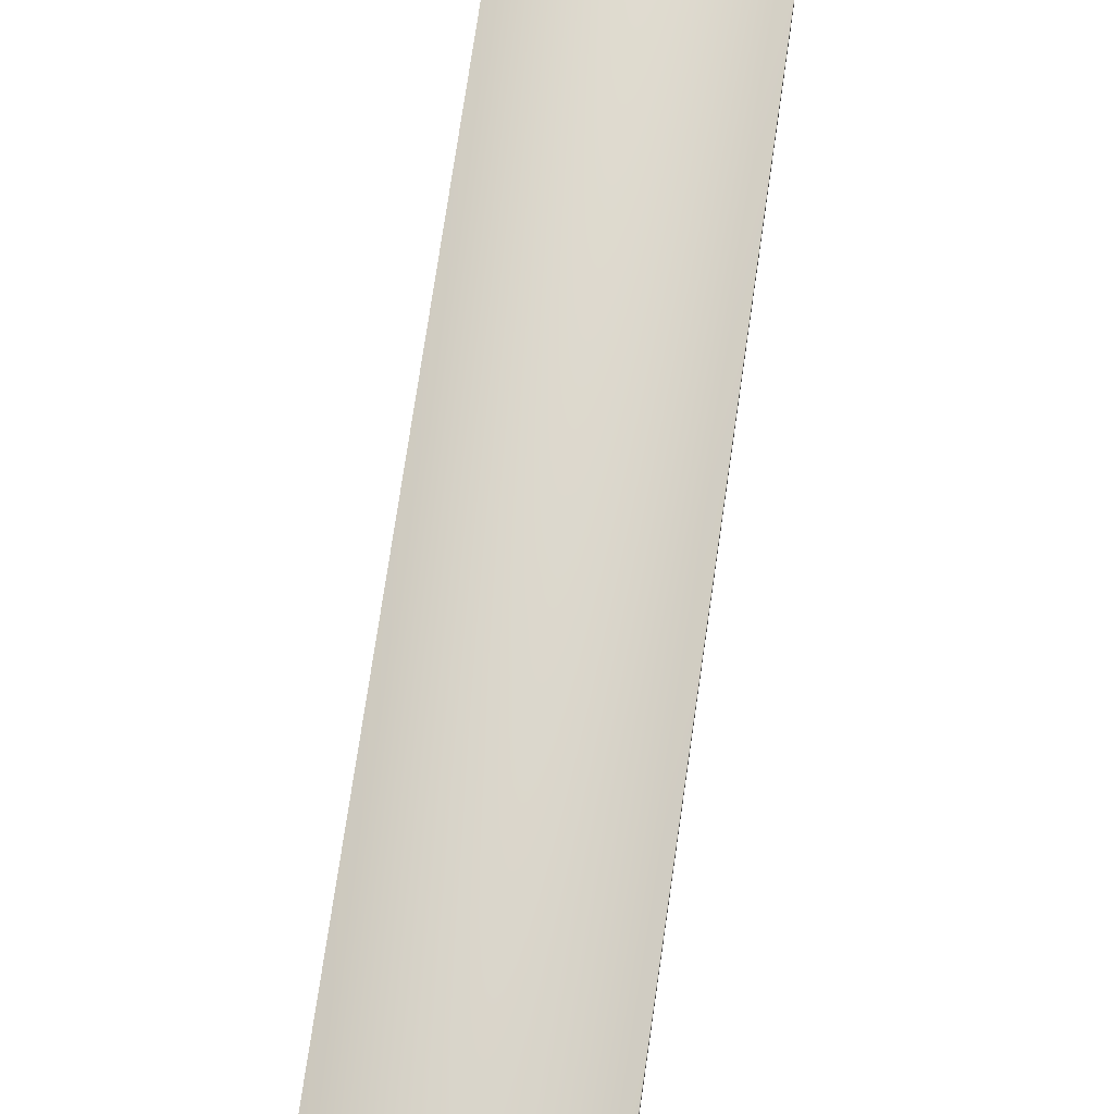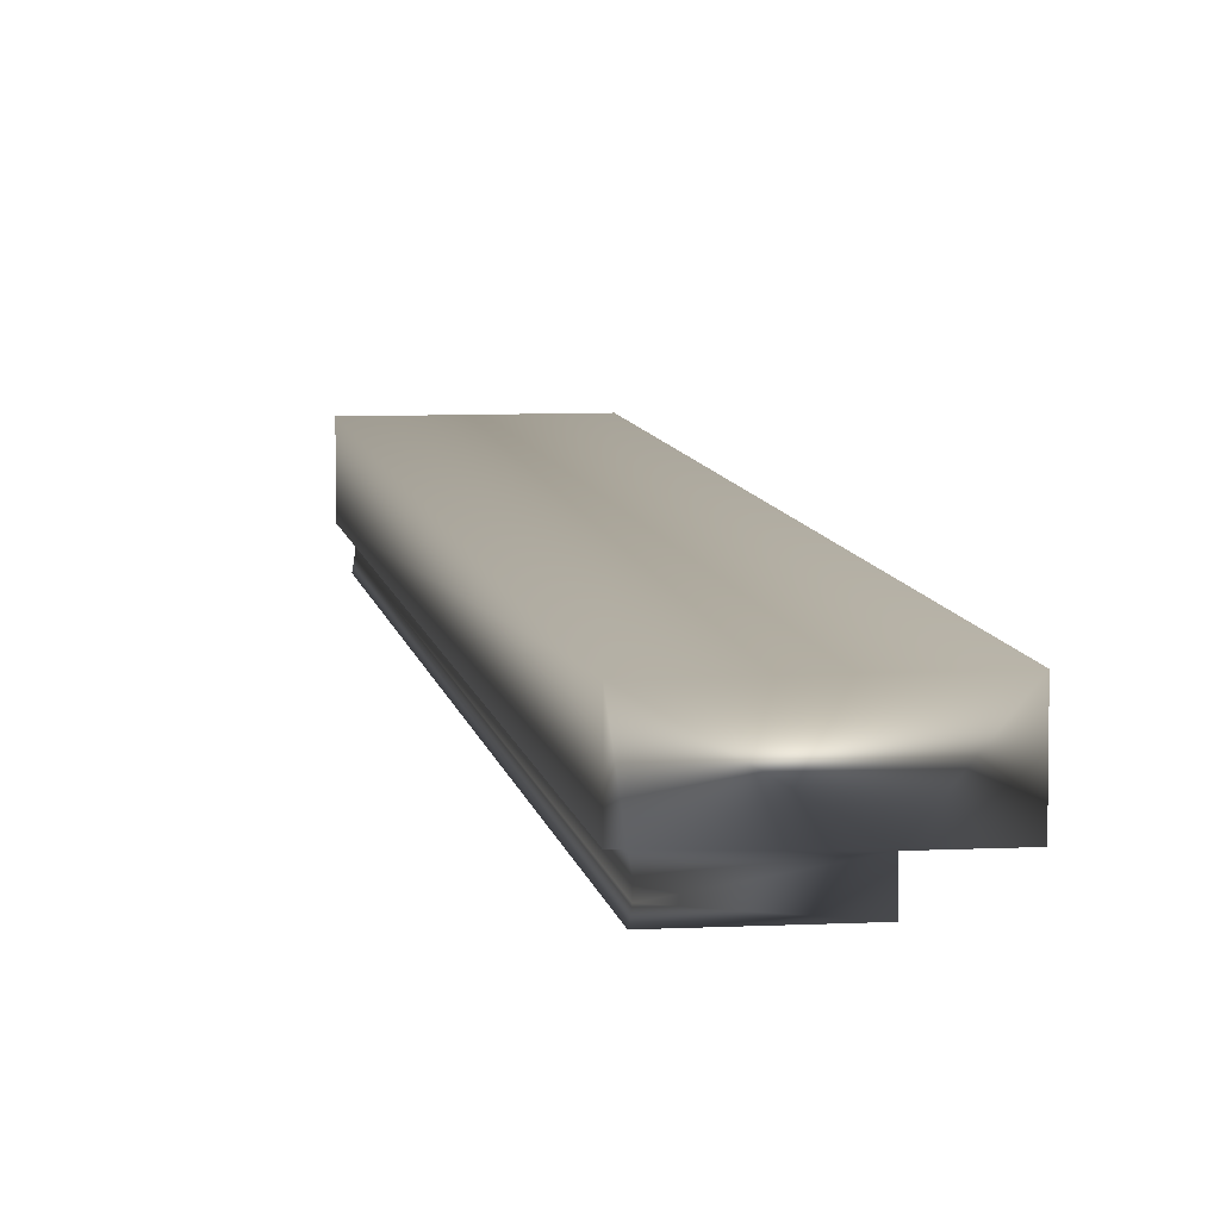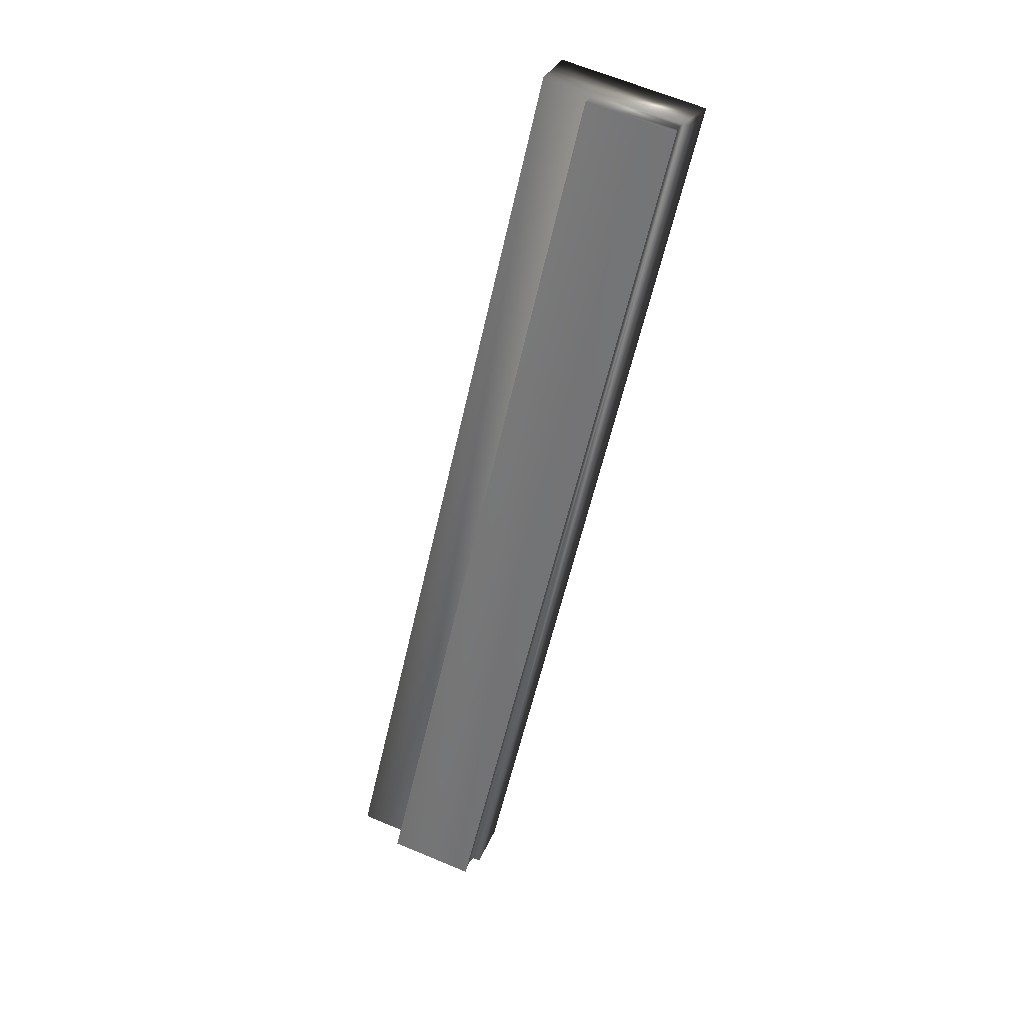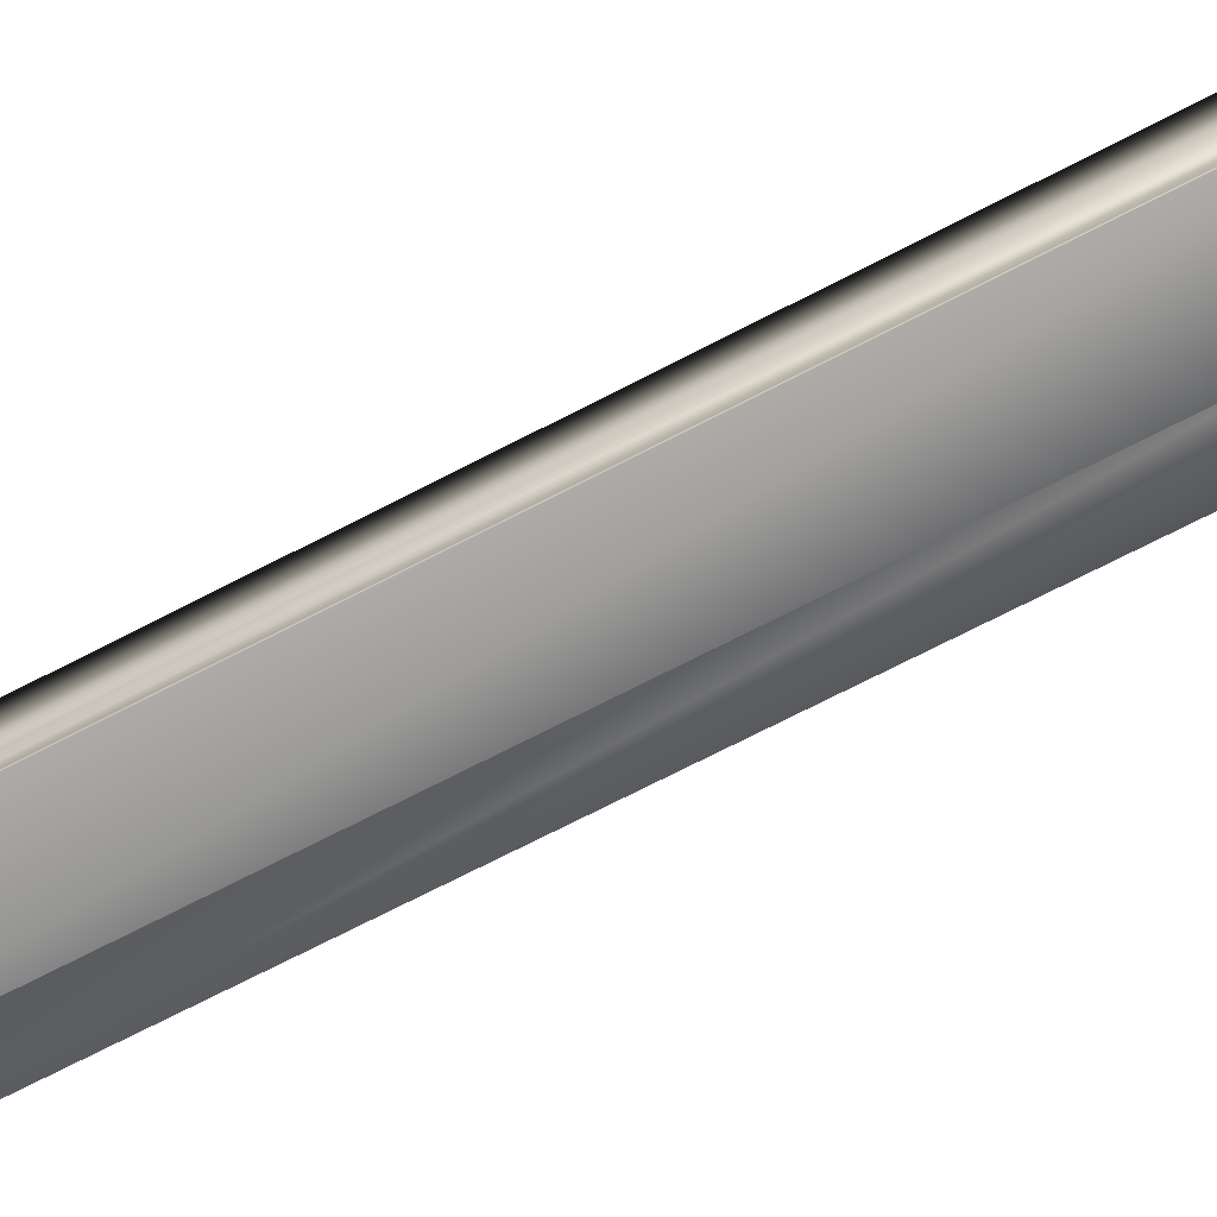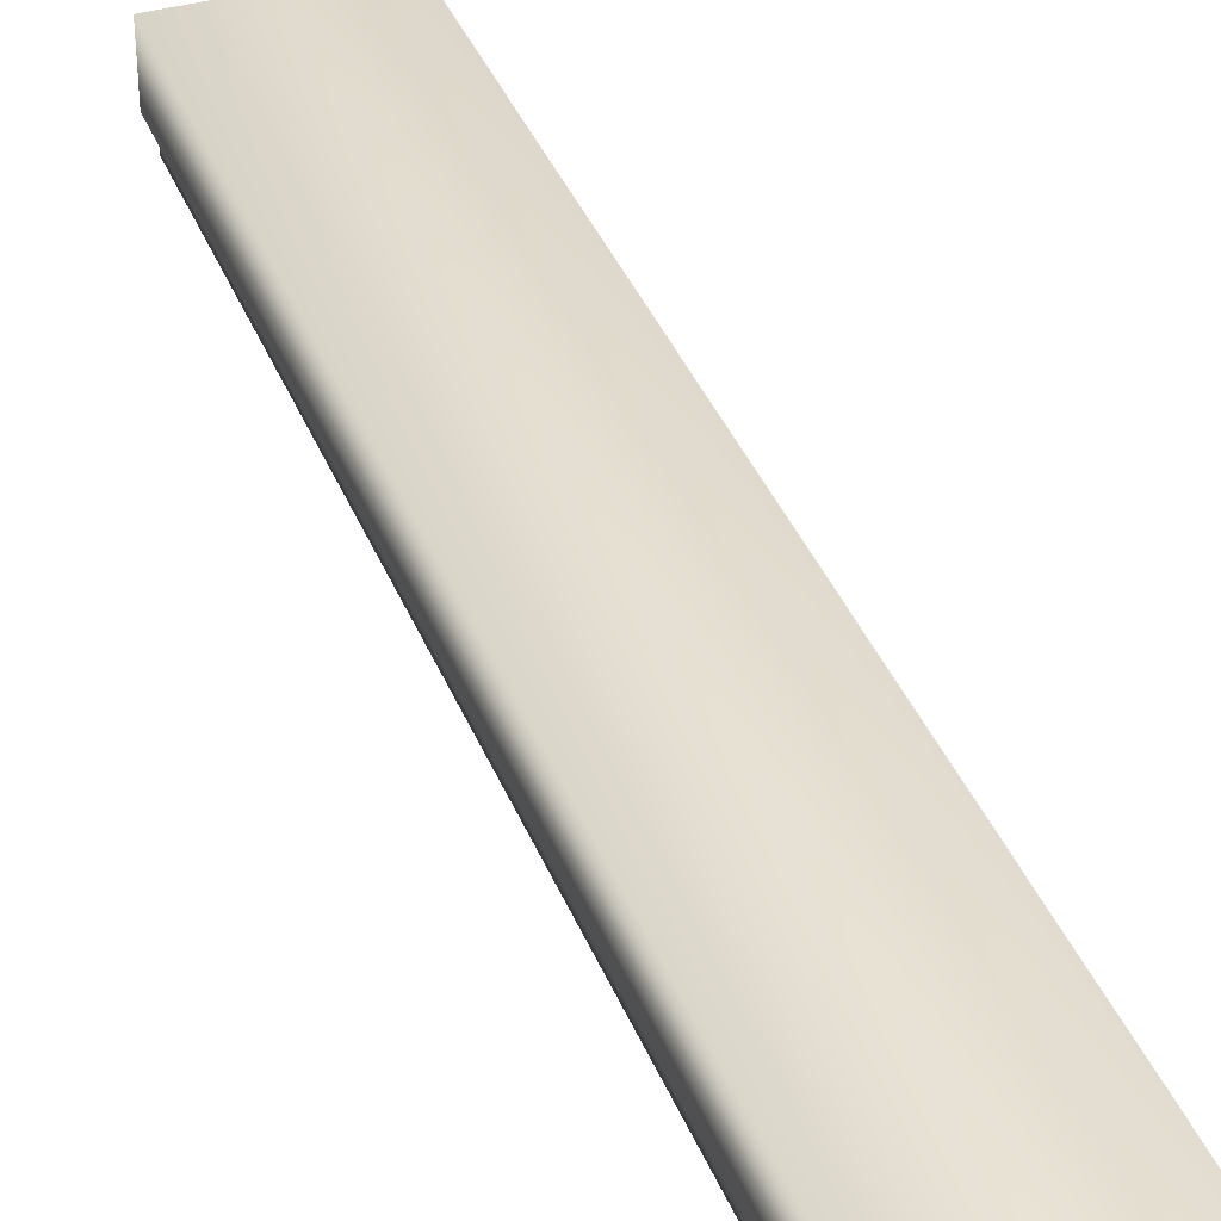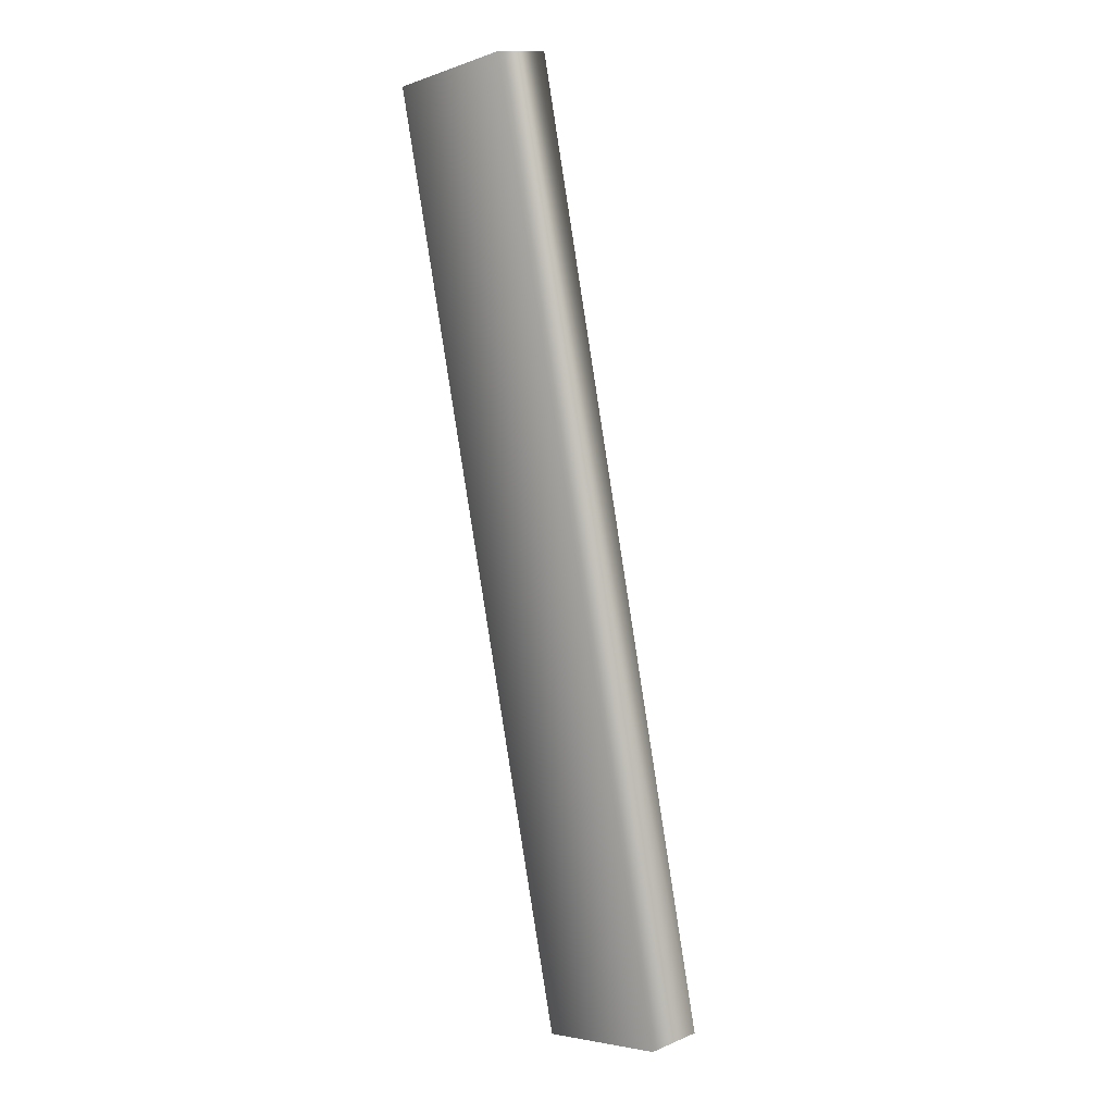
<metadata>
{"format":"obj","ext":"obj","renderer":"f3d","projection":"perspective","resolution":1024,"background":"white","views":[{"elev":72.3,"azim":-158.8,"up":"+Y"},{"elev":7.4,"azim":-175.4,"up":"+Y"},{"elev":30.3,"azim":18.7,"up":"+Z"},{"elev":-71.8,"azim":130.3,"up":"+Y"},{"elev":37.4,"azim":173.0,"up":"+Y"},{"elev":13.3,"azim":-132.9,"up":"+Z"}]}
</metadata>
<code>
v -75.33 39.04 -134
v -74.56 39.04 -130.6
v -74.82 39.04 -134.1
v -74.05 39.04 -130.7
v -74.82 38.84 -134.1
v -74.05 38.84 -130.7
v -74.85 38.84 -134.1
v -74.08 38.84 -130.7
v -74.08 38.75 -130.7
v -74.85 38.75 -134.1
v -74.08 38.78 -130.7
v -74.85 38.78 -134.1
v -74.85 38.81 -134.1
v -74.08 38.81 -130.7
v -75.16 38.75 -134
v -74.39 38.75 -130.7
v -74.56 38.83 -130.6
v -74.39 38.83 -130.7
v -75.33 38.83 -134
v -75.16 38.83 -134
f 1 2 3
f 3 2 4
f 5 3 6
f 6 3 4
f 7 5 8
f 8 5 6
f 9 10 11
f 11 10 12
f 11 12 13
f 7 8 13
f 13 8 14
f 13 14 11
f 15 10 16
f 16 10 9
f 17 18 2
f 2 18 4
f 4 18 8
f 4 8 6
f 16 11 18
f 18 11 14
f 18 14 8
f 16 9 11
f 1 19 2
f 2 19 17
f 20 15 18
f 18 15 16
f 19 1 20
f 20 1 3
f 20 3 7
f 7 3 5
f 7 13 20
f 20 13 12
f 20 12 15
f 15 12 10
f 19 20 17
f 17 20 18

</code>
